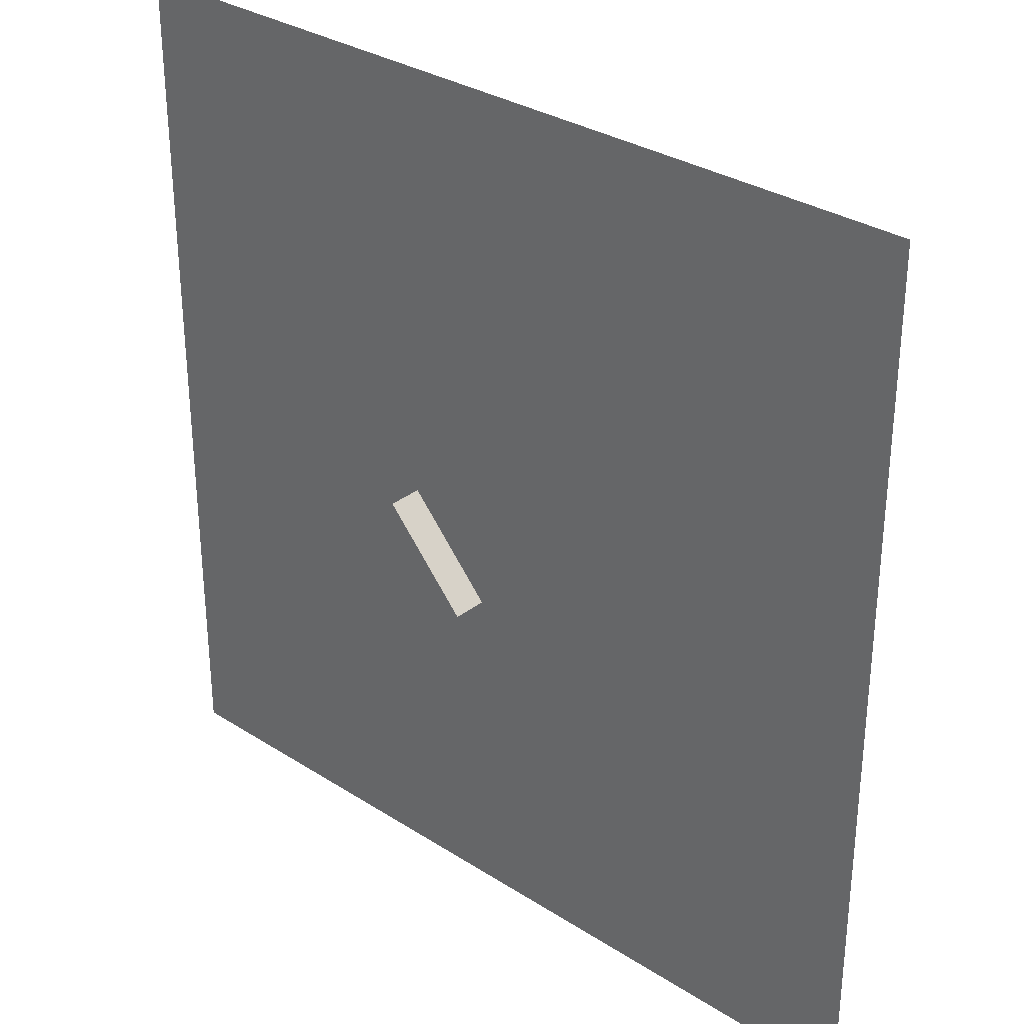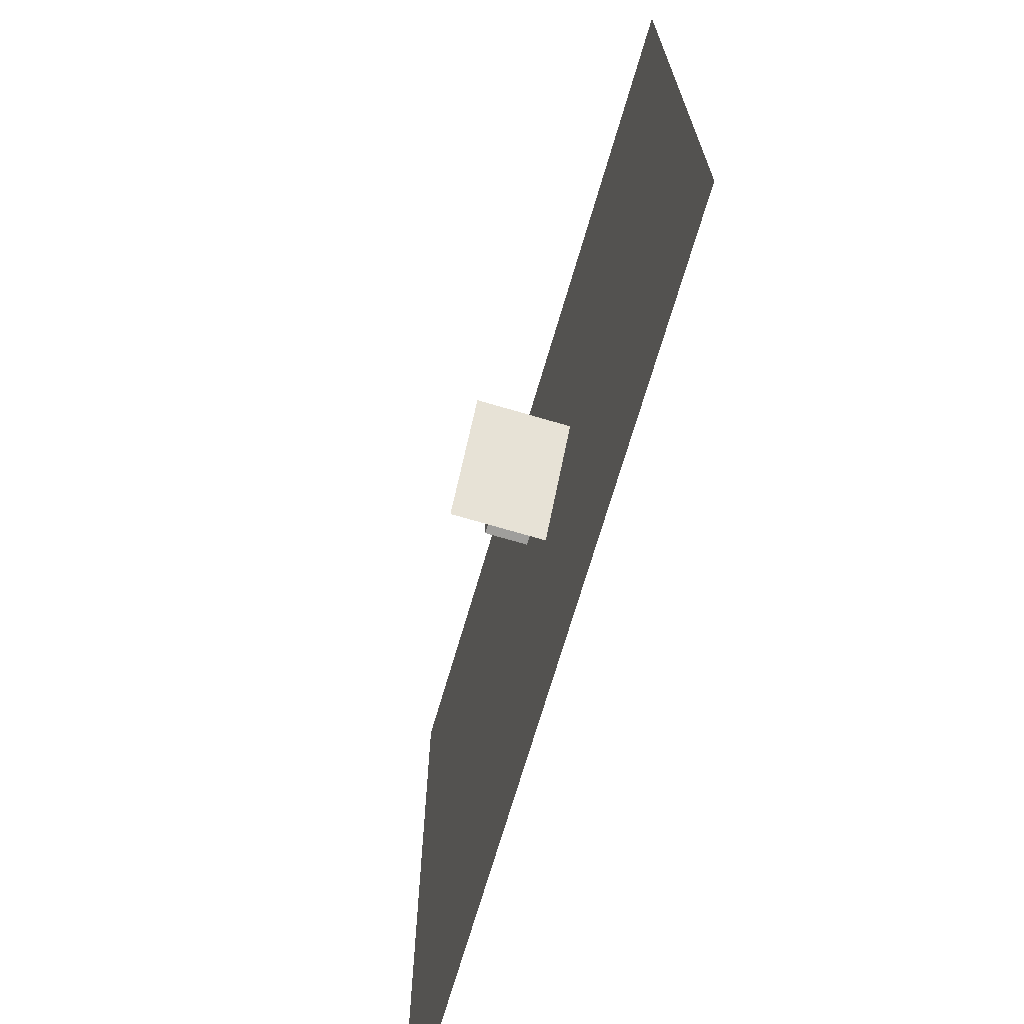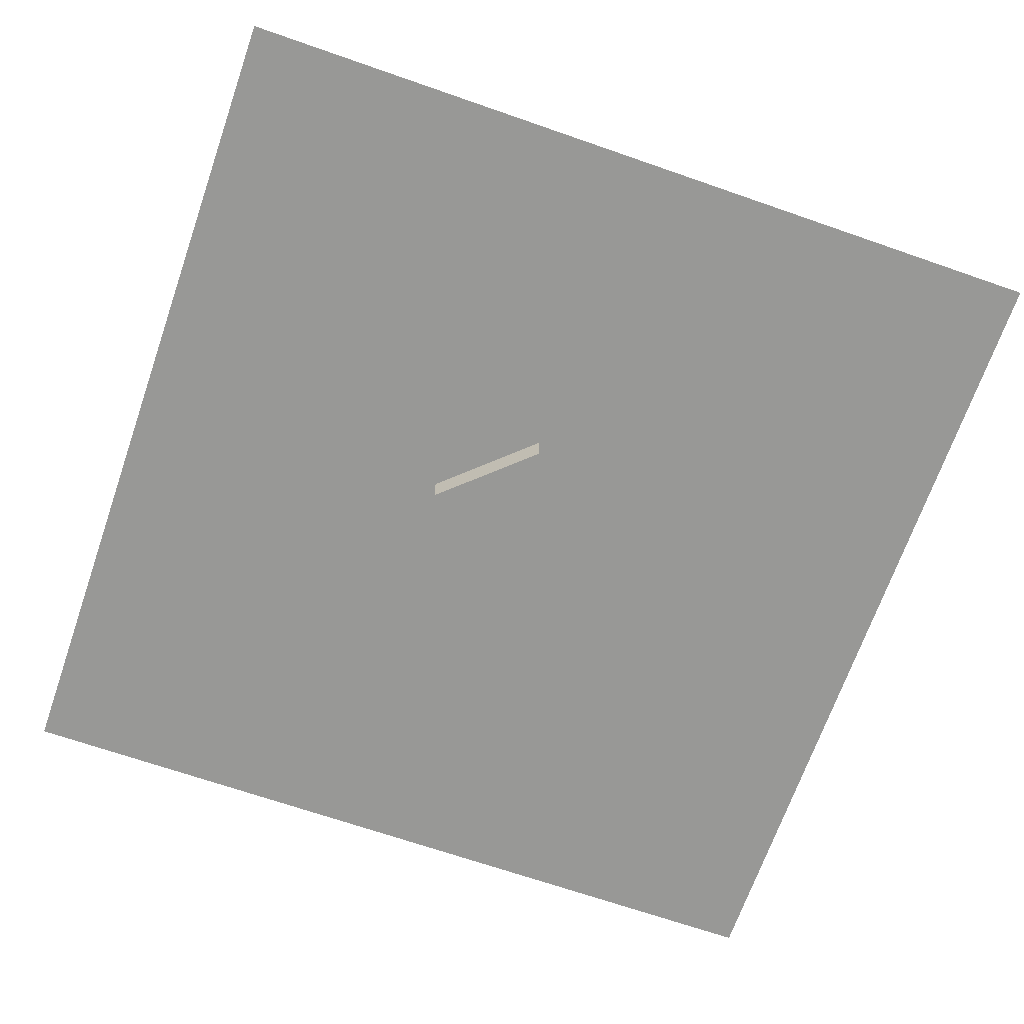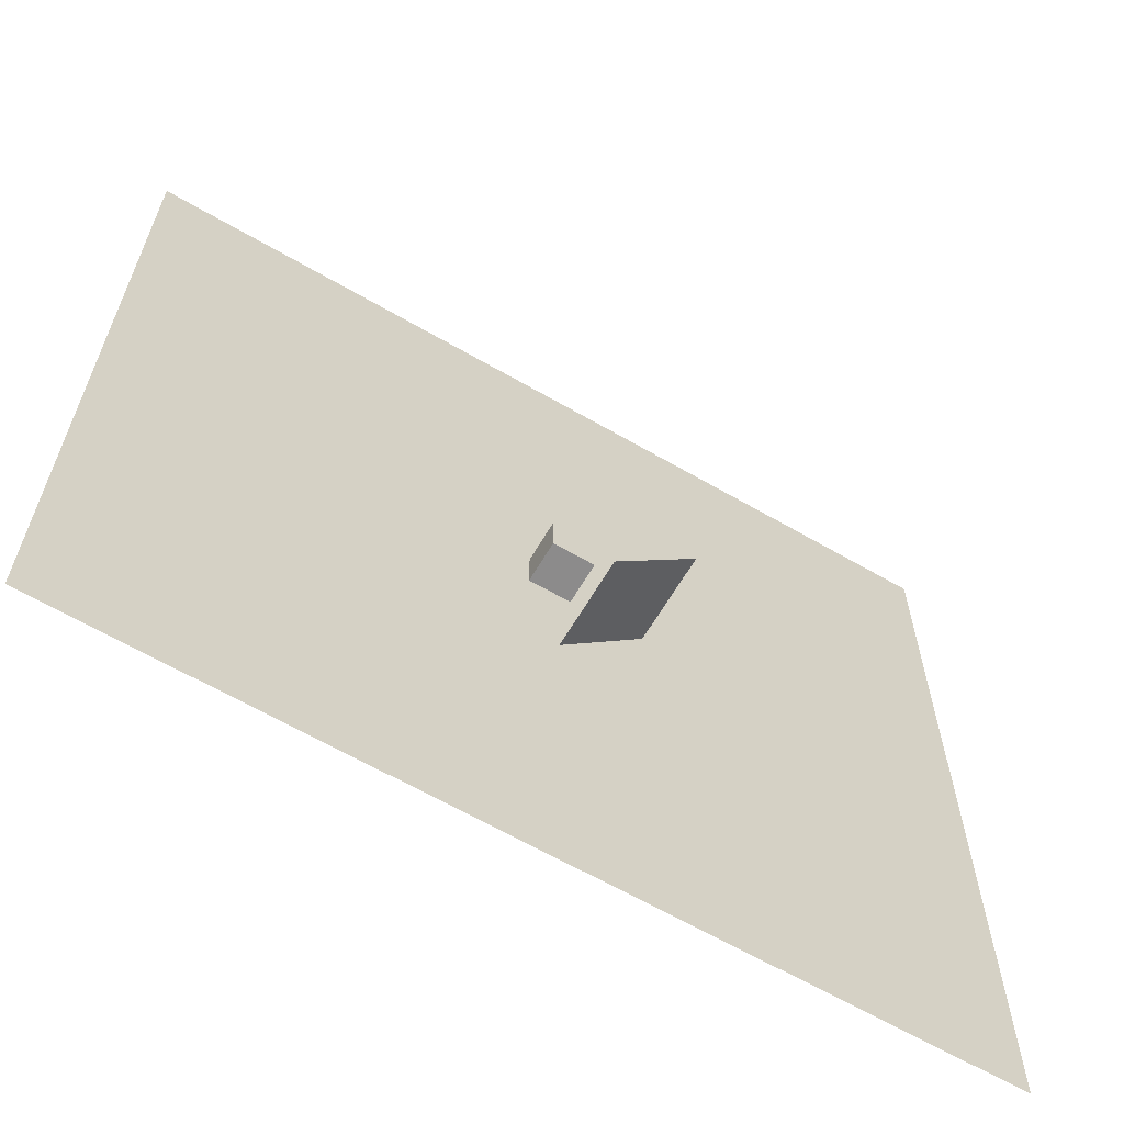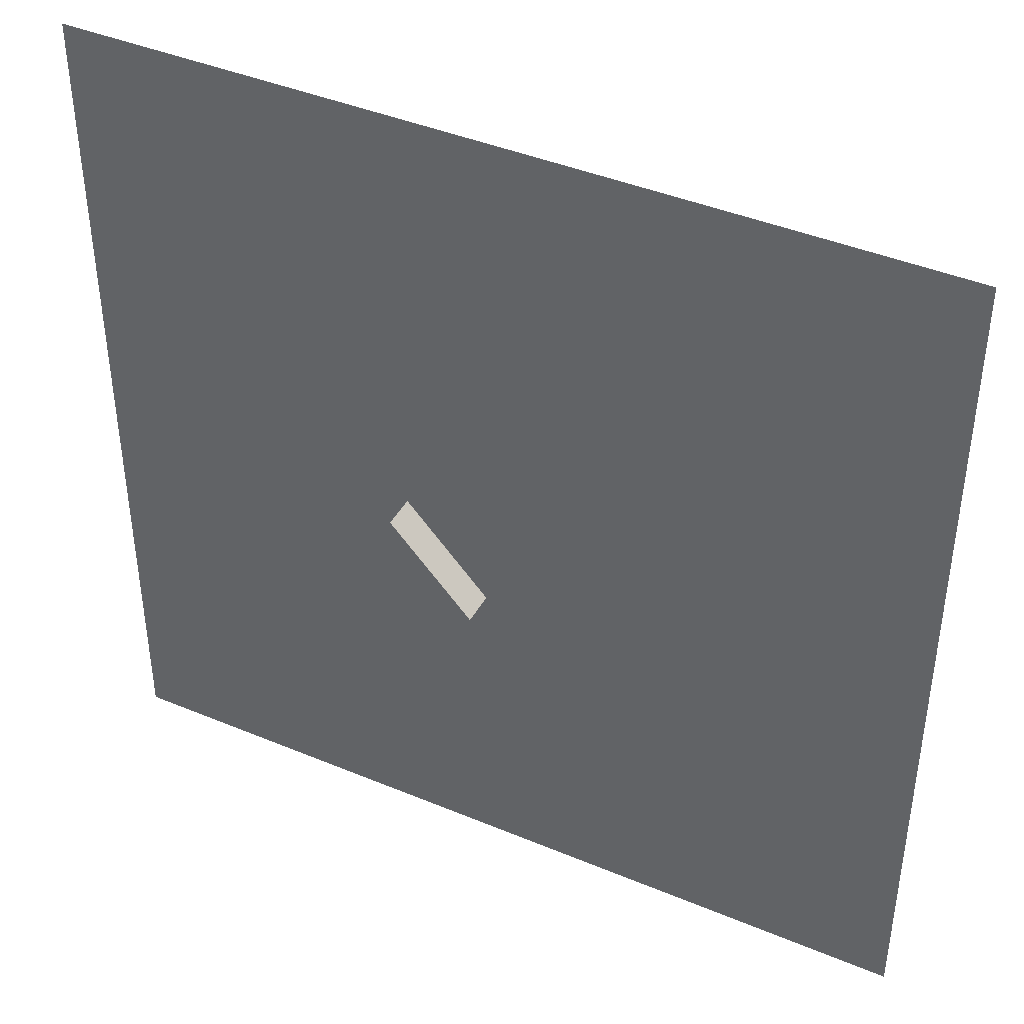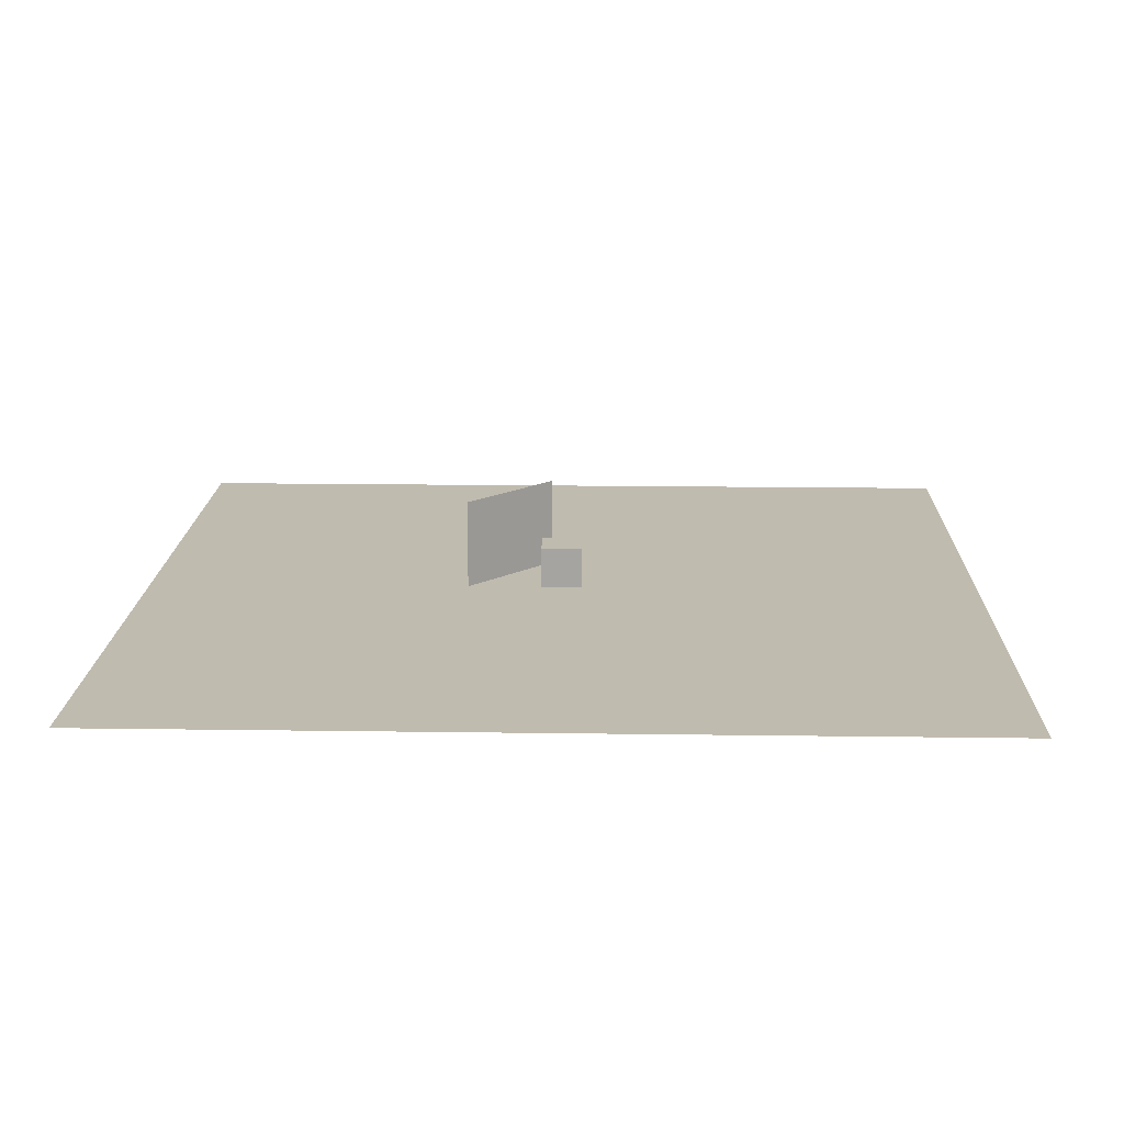
<metadata>
{"format":"obj","ext":"obj","renderer":"f3d","projection":"perspective","resolution":1024,"background":"white","views":[{"elev":31.5,"azim":42.2,"up":"+Z"},{"elev":-71.0,"azim":-106.4,"up":"+Z"},{"elev":-68.5,"azim":-109.2,"up":"+Y"},{"elev":-64.0,"azim":149.7,"up":"+Z"},{"elev":42.2,"azim":26.6,"up":"+Z"},{"elev":16.2,"azim":1.7,"up":"+Y"}]}
</metadata>
<code>
o Plane
v -13.79 0 13.79
v 13.79 0 13.79
v -13.79 0 -13.79
v 13.79 0 -13.79
f 1 2 4 3
o Plane.001
v -3.132 -1.103 -0.08886
v -0.4435 -1.103 -3.05
v -3.132 2.897 -0.08886
v -0.4435 2.897 -3.05
f 5 6 8 7
o Cube_Cube.001
v -0.6584 0.2303 0.6584
v -0.6584 1.547 0.6584
v -0.6584 0.2303 -0.6584
v -0.6584 1.547 -0.6584
v 0.6584 0.2303 0.6584
v 0.6584 1.547 0.6584
v 0.6584 0.2303 -0.6584
v 0.6584 1.547 -0.6584
f 9 10 12 11
f 11 12 16 15
f 15 16 14 13
f 13 14 10 9
f 11 15 13 9
f 16 12 10 14

</code>
